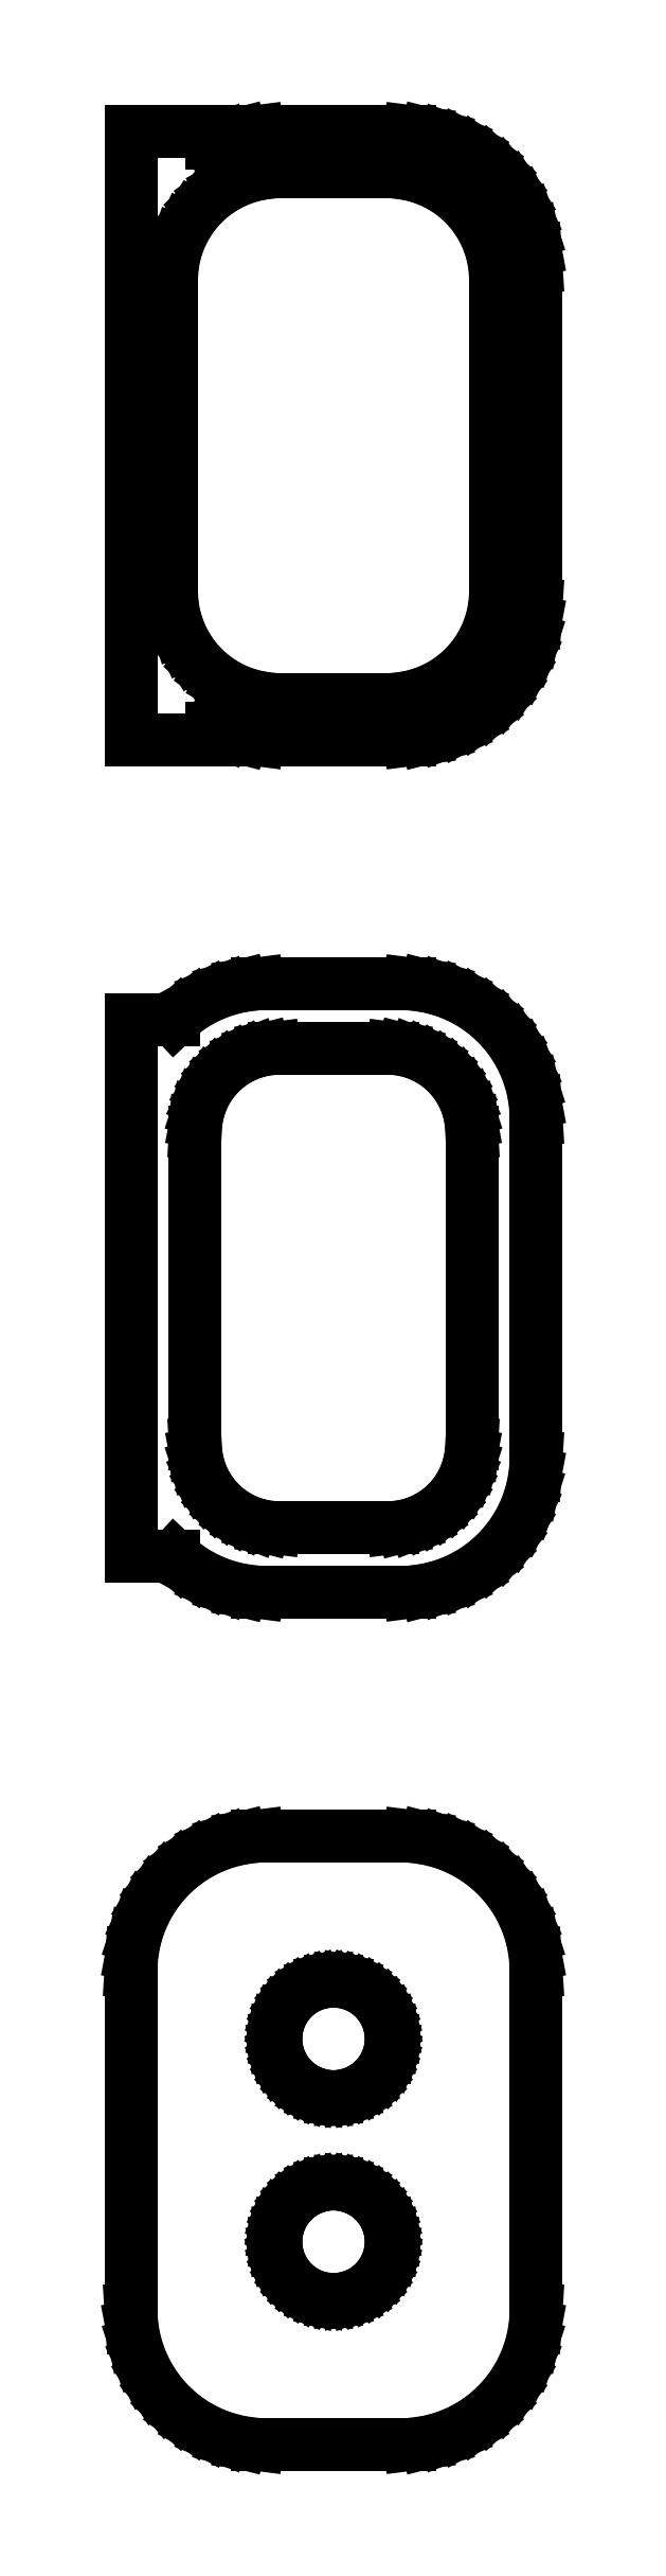
<metadata>
{"format":"dxf","ext":"dxf","renderer":"ezdxf+matplotlib","layout":"modelspace","background":"white","min_lineweight":24,"dpi":150}
</metadata>
<code>
0
SECTION
2
ENTITIES
0
LINE
8
0
10
3.437
20
146.3
11
4.045
21
146.5
0
LINE
8
0
10
4.045
20
146.5
11
4.629
21
146.7
0
LINE
8
0
10
4.629
20
146.7
11
5.179
21
147
0
LINE
8
0
10
5.179
20
147
11
5.687
21
147.4
0
LINE
8
0
10
5.687
20
147.4
11
6.145
21
147.8
0
LINE
8
0
10
6.145
20
147.8
11
6.545
21
148.3
0
LINE
8
0
10
6.545
20
148.3
11
6.882
21
148.8
0
LINE
8
0
10
6.882
20
148.8
11
7.149
21
149.4
0
LINE
8
0
10
7.149
20
149.4
11
7.343
21
150
0
LINE
8
0
10
7.343
20
150
11
7.461
21
150.6
0
LINE
8
0
10
7.461
20
150.6
11
7.5
21
151.2
0
LINE
8
0
10
7.5
20
151.2
11
7.5
21
163.8
0
LINE
8
0
10
7.5
20
163.8
11
7.461
21
164.4
0
LINE
8
0
10
7.461
20
164.4
11
7.343
21
165
0
LINE
8
0
10
7.343
20
165
11
7.149
21
165.6
0
LINE
8
0
10
7.149
20
165.6
11
6.882
21
166.2
0
LINE
8
0
10
6.882
20
166.2
11
6.545
21
166.7
0
LINE
8
0
10
6.545
20
166.7
11
6.145
21
167.2
0
LINE
8
0
10
6.145
20
167.2
11
5.687
21
167.6
0
LINE
8
0
10
5.687
20
167.6
11
5.179
21
168
0
LINE
8
0
10
5.179
20
168
11
4.629
21
168.3
0
LINE
8
0
10
4.629
20
168.3
11
4.045
21
168.5
0
LINE
8
0
10
4.045
20
168.5
11
3.437
21
168.7
0
LINE
8
0
10
3.437
20
168.7
11
2.814
21
168.7
0
LINE
8
0
10
2.814
20
168.7
11
-2.814
21
168.7
0
LINE
8
0
10
-2.814
20
168.7
11
-3.437
21
168.7
0
LINE
8
0
10
-3.437
20
168.7
11
-4.045
21
168.5
0
LINE
8
0
10
-4.045
20
168.5
11
-4.5
21
168.3
0
LINE
8
0
10
-4.5
20
168.3
11
-4.5
21
168.7
0
LINE
8
0
10
-4.5
20
168.7
11
-7.5
21
168.7
0
LINE
8
0
10
-7.5
20
168.7
11
-7.5
21
146.3
0
LINE
8
0
10
-7.5
20
146.3
11
-4.5
21
146.3
0
LINE
8
0
10
-4.5
20
146.3
11
-4.5
21
146.7
0
LINE
8
0
10
-4.5
20
146.7
11
-4.045
21
146.5
0
LINE
8
0
10
-4.045
20
146.5
11
-3.437
21
146.3
0
LINE
8
0
10
-3.437
20
146.3
11
-2.814
21
146.3
0
LINE
8
0
10
-2.814
20
146.3
11
2.814
21
146.3
0
LINE
8
0
10
2.814
20
146.3
11
3.437
21
146.3
0
LINE
8
0
10
-2.251
20
147.8
11
-2.75
21
147.8
0
LINE
8
0
10
-2.75
20
147.8
11
-3.236
21
147.9
0
LINE
8
0
10
-3.236
20
147.9
11
-3.703
21
148.1
0
LINE
8
0
10
-3.703
20
148.1
11
-4.143
21
148.4
0
LINE
8
0
10
-4.143
20
148.4
11
-4.55
21
148.7
0
LINE
8
0
10
-4.55
20
148.7
11
-4.916
21
149
0
LINE
8
0
10
-4.916
20
149
11
-5.236
21
149.4
0
LINE
8
0
10
-5.236
20
149.4
11
-5.505
21
149.8
0
LINE
8
0
10
-5.505
20
149.8
11
-5.719
21
150.3
0
LINE
8
0
10
-5.719
20
150.3
11
-5.874
21
150.8
0
LINE
8
0
10
-5.874
20
150.8
11
-5.968
21
151.2
0
LINE
8
0
10
-5.968
20
151.2
11
-6
21
151.8
0
LINE
8
0
10
-6
20
151.8
11
-6
21
163.2
0
LINE
8
0
10
-6
20
163.2
11
-5.968
21
163.8
0
LINE
8
0
10
-5.968
20
163.8
11
-5.874
21
164.2
0
LINE
8
0
10
-5.874
20
164.2
11
-5.719
21
164.7
0
LINE
8
0
10
-5.719
20
164.7
11
-5.505
21
165.2
0
LINE
8
0
10
-5.505
20
165.2
11
-5.236
21
165.6
0
LINE
8
0
10
-5.236
20
165.6
11
-4.916
21
166
0
LINE
8
0
10
-4.916
20
166
11
-4.55
21
166.3
0
LINE
8
0
10
-4.55
20
166.3
11
-4.143
21
166.6
0
LINE
8
0
10
-4.143
20
166.6
11
-3.703
21
166.9
0
LINE
8
0
10
-3.703
20
166.9
11
-3.236
21
167.1
0
LINE
8
0
10
-3.236
20
167.1
11
-2.75
21
167.2
0
LINE
8
0
10
-2.75
20
167.2
11
-2.251
21
167.2
0
LINE
8
0
10
-2.251
20
167.2
11
2.251
21
167.2
0
LINE
8
0
10
2.251
20
167.2
11
2.75
21
167.2
0
LINE
8
0
10
2.75
20
167.2
11
3.236
21
167.1
0
LINE
8
0
10
3.236
20
167.1
11
3.703
21
166.9
0
LINE
8
0
10
3.703
20
166.9
11
4.143
21
166.6
0
LINE
8
0
10
4.143
20
166.6
11
4.55
21
166.3
0
LINE
8
0
10
4.55
20
166.3
11
4.916
21
166
0
LINE
8
0
10
4.916
20
166
11
5.236
21
165.6
0
LINE
8
0
10
5.236
20
165.6
11
5.505
21
165.2
0
LINE
8
0
10
5.505
20
165.2
11
5.719
21
164.7
0
LINE
8
0
10
5.719
20
164.7
11
5.874
21
164.2
0
LINE
8
0
10
5.874
20
164.2
11
5.968
21
163.8
0
LINE
8
0
10
5.968
20
163.8
11
6
21
163.2
0
LINE
8
0
10
6
20
163.2
11
6
21
151.8
0
LINE
8
0
10
6
20
151.8
11
5.968
21
151.2
0
LINE
8
0
10
5.968
20
151.2
11
5.874
21
150.8
0
LINE
8
0
10
5.874
20
150.8
11
5.719
21
150.3
0
LINE
8
0
10
5.719
20
150.3
11
5.505
21
149.8
0
LINE
8
0
10
5.505
20
149.8
11
5.236
21
149.4
0
LINE
8
0
10
5.236
20
149.4
11
4.916
21
149
0
LINE
8
0
10
4.916
20
149
11
4.55
21
148.7
0
LINE
8
0
10
4.55
20
148.7
11
4.143
21
148.4
0
LINE
8
0
10
4.143
20
148.4
11
3.703
21
148.1
0
LINE
8
0
10
3.703
20
148.1
11
3.236
21
147.9
0
LINE
8
0
10
3.236
20
147.9
11
2.75
21
147.8
0
LINE
8
0
10
2.75
20
147.8
11
2.251
21
147.8
0
LINE
8
0
10
2.251
20
147.8
11
-2.251
21
147.8
0
LINE
8
0
10
3.437
20
114.8
11
4.045
21
115
0
LINE
8
0
10
4.045
20
115
11
4.629
21
115.2
0
LINE
8
0
10
4.629
20
115.2
11
5.179
21
115.5
0
LINE
8
0
10
5.179
20
115.5
11
5.687
21
115.9
0
LINE
8
0
10
5.687
20
115.9
11
6.145
21
116.3
0
LINE
8
0
10
6.145
20
116.3
11
6.545
21
116.8
0
LINE
8
0
10
6.545
20
116.8
11
6.882
21
117.3
0
LINE
8
0
10
6.882
20
117.3
11
7.149
21
117.9
0
LINE
8
0
10
7.149
20
117.9
11
7.343
21
118.5
0
LINE
8
0
10
7.343
20
118.5
11
7.461
21
119.1
0
LINE
8
0
10
7.461
20
119.1
11
7.5
21
119.8
0
LINE
8
0
10
7.5
20
119.8
11
7.5
21
132.2
0
LINE
8
0
10
7.5
20
132.2
11
7.461
21
132.9
0
LINE
8
0
10
7.461
20
132.9
11
7.343
21
133.5
0
LINE
8
0
10
7.343
20
133.5
11
7.149
21
134.1
0
LINE
8
0
10
7.149
20
134.1
11
6.882
21
134.7
0
LINE
8
0
10
6.882
20
134.7
11
6.545
21
135.2
0
LINE
8
0
10
6.545
20
135.2
11
6.145
21
135.7
0
LINE
8
0
10
6.145
20
135.7
11
5.687
21
136.1
0
LINE
8
0
10
5.687
20
136.1
11
5.179
21
136.5
0
LINE
8
0
10
5.179
20
136.5
11
4.629
21
136.8
0
LINE
8
0
10
4.629
20
136.8
11
4.045
21
137
0
LINE
8
0
10
4.045
20
137
11
3.437
21
137.2
0
LINE
8
0
10
3.437
20
137.2
11
2.814
21
137.2
0
LINE
8
0
10
2.814
20
137.2
11
-2.814
21
137.2
0
LINE
8
0
10
-2.814
20
137.2
11
-3.437
21
137.2
0
LINE
8
0
10
-3.437
20
137.2
11
-4.045
21
137
0
LINE
8
0
10
-4.045
20
137
11
-4.629
21
136.8
0
LINE
8
0
10
-4.629
20
136.8
11
-5.179
21
136.5
0
LINE
8
0
10
-5.179
20
136.5
11
-5.687
21
136.1
0
LINE
8
0
10
-5.687
20
136.1
11
-5.9
21
135.9
0
LINE
8
0
10
-5.9
20
135.9
11
-7.5
21
135.9
0
LINE
8
0
10
-7.5
20
135.9
11
-7.5
21
116.1
0
LINE
8
0
10
-7.5
20
116.1
11
-5.9
21
116.1
0
LINE
8
0
10
-5.9
20
116.1
11
-5.687
21
115.9
0
LINE
8
0
10
-5.687
20
115.9
11
-5.179
21
115.5
0
LINE
8
0
10
-5.179
20
115.5
11
-4.629
21
115.2
0
LINE
8
0
10
-4.629
20
115.2
11
-4.045
21
115
0
LINE
8
0
10
-4.045
20
115
11
-3.437
21
114.8
0
LINE
8
0
10
-3.437
20
114.8
11
-2.814
21
114.8
0
LINE
8
0
10
-2.814
20
114.8
11
2.814
21
114.8
0
LINE
8
0
10
2.814
20
114.8
11
3.437
21
114.8
0
LINE
8
0
10
-2.195
20
117.1
11
-2.583
21
117.2
0
LINE
8
0
10
-2.583
20
117.2
11
-2.962
21
117.3
0
LINE
8
0
10
-2.962
20
117.3
11
-3.325
21
117.4
0
LINE
8
0
10
-3.325
20
117.4
11
-3.668
21
117.6
0
LINE
8
0
10
-3.668
20
117.6
11
-3.984
21
117.9
0
LINE
8
0
10
-3.984
20
117.9
11
-4.269
21
118.1
0
LINE
8
0
10
-4.269
20
118.1
11
-4.518
21
118.4
0
LINE
8
0
10
-4.518
20
118.4
11
-4.728
21
118.8
0
LINE
8
0
10
-4.728
20
118.8
11
-4.894
21
119.1
0
LINE
8
0
10
-4.894
20
119.1
11
-5.015
21
119.5
0
LINE
8
0
10
-5.015
20
119.5
11
-5.088
21
119.9
0
LINE
8
0
10
-5.088
20
119.9
11
-5.113
21
120.2
0
LINE
8
0
10
-5.113
20
120.2
11
-5.113
21
131.8
0
LINE
8
0
10
-5.113
20
131.8
11
-5.088
21
132.1
0
LINE
8
0
10
-5.088
20
132.1
11
-5.015
21
132.5
0
LINE
8
0
10
-5.015
20
132.5
11
-4.894
21
132.9
0
LINE
8
0
10
-4.894
20
132.9
11
-4.728
21
133.2
0
LINE
8
0
10
-4.728
20
133.2
11
-4.518
21
133.6
0
LINE
8
0
10
-4.518
20
133.6
11
-4.269
21
133.9
0
LINE
8
0
10
-4.269
20
133.9
11
-3.984
21
134.1
0
LINE
8
0
10
-3.984
20
134.1
11
-3.668
21
134.4
0
LINE
8
0
10
-3.668
20
134.4
11
-3.325
21
134.6
0
LINE
8
0
10
-3.325
20
134.6
11
-2.962
21
134.7
0
LINE
8
0
10
-2.962
20
134.7
11
-2.583
21
134.8
0
LINE
8
0
10
-2.583
20
134.8
11
-2.195
21
134.9
0
LINE
8
0
10
-2.195
20
134.9
11
2.195
21
134.9
0
LINE
8
0
10
2.195
20
134.9
11
2.583
21
134.8
0
LINE
8
0
10
2.583
20
134.8
11
2.962
21
134.7
0
LINE
8
0
10
2.962
20
134.7
11
3.325
21
134.6
0
LINE
8
0
10
3.325
20
134.6
11
3.668
21
134.4
0
LINE
8
0
10
3.668
20
134.4
11
3.984
21
134.1
0
LINE
8
0
10
3.984
20
134.1
11
4.269
21
133.9
0
LINE
8
0
10
4.269
20
133.9
11
4.518
21
133.6
0
LINE
8
0
10
4.518
20
133.6
11
4.728
21
133.2
0
LINE
8
0
10
4.728
20
133.2
11
4.894
21
132.9
0
LINE
8
0
10
4.894
20
132.9
11
5.015
21
132.5
0
LINE
8
0
10
5.015
20
132.5
11
5.088
21
132.1
0
LINE
8
0
10
5.088
20
132.1
11
5.113
21
131.8
0
LINE
8
0
10
5.113
20
131.8
11
5.113
21
120.2
0
LINE
8
0
10
5.113
20
120.2
11
5.088
21
119.9
0
LINE
8
0
10
5.088
20
119.9
11
5.015
21
119.5
0
LINE
8
0
10
5.015
20
119.5
11
4.894
21
119.1
0
LINE
8
0
10
4.894
20
119.1
11
4.728
21
118.8
0
LINE
8
0
10
4.728
20
118.8
11
4.518
21
118.4
0
LINE
8
0
10
4.518
20
118.4
11
4.269
21
118.1
0
LINE
8
0
10
4.269
20
118.1
11
3.984
21
117.9
0
LINE
8
0
10
3.984
20
117.9
11
3.668
21
117.6
0
LINE
8
0
10
3.668
20
117.6
11
3.325
21
117.4
0
LINE
8
0
10
3.325
20
117.4
11
2.962
21
117.3
0
LINE
8
0
10
2.962
20
117.3
11
2.583
21
117.2
0
LINE
8
0
10
2.583
20
117.2
11
2.195
21
117.1
0
LINE
8
0
10
2.195
20
117.1
11
-2.195
21
117.1
0
LINE
8
0
10
3.437
20
83.34
11
4.045
21
83.49
0
LINE
8
0
10
4.045
20
83.49
11
4.629
21
83.73
0
LINE
8
0
10
4.629
20
83.73
11
5.179
21
84.03
0
LINE
8
0
10
5.179
20
84.03
11
5.687
21
84.4
0
LINE
8
0
10
5.687
20
84.4
11
6.145
21
84.83
0
LINE
8
0
10
6.145
20
84.83
11
6.545
21
85.31
0
LINE
8
0
10
6.545
20
85.31
11
6.882
21
85.84
0
LINE
8
0
10
6.882
20
85.84
11
7.149
21
86.41
0
LINE
8
0
10
7.149
20
86.41
11
7.343
21
87.01
0
LINE
8
0
10
7.343
20
87.01
11
7.461
21
87.62
0
LINE
8
0
10
7.461
20
87.62
11
7.5
21
88.25
0
LINE
8
0
10
7.5
20
88.25
11
7.5
21
100.8
0
LINE
8
0
10
7.5
20
100.8
11
7.461
21
101.4
0
LINE
8
0
10
7.461
20
101.4
11
7.343
21
102
0
LINE
8
0
10
7.343
20
102
11
7.149
21
102.6
0
LINE
8
0
10
7.149
20
102.6
11
6.882
21
103.2
0
LINE
8
0
10
6.882
20
103.2
11
6.545
21
103.7
0
LINE
8
0
10
6.545
20
103.7
11
6.145
21
104.2
0
LINE
8
0
10
6.145
20
104.2
11
5.687
21
104.6
0
LINE
8
0
10
5.687
20
104.6
11
5.179
21
105
0
LINE
8
0
10
5.179
20
105
11
4.629
21
105.3
0
LINE
8
0
10
4.629
20
105.3
11
4.045
21
105.5
0
LINE
8
0
10
4.045
20
105.5
11
3.437
21
105.7
0
LINE
8
0
10
3.437
20
105.7
11
2.814
21
105.7
0
LINE
8
0
10
2.814
20
105.7
11
-2.814
21
105.7
0
LINE
8
0
10
-2.814
20
105.7
11
-3.437
21
105.7
0
LINE
8
0
10
-3.437
20
105.7
11
-4.045
21
105.5
0
LINE
8
0
10
-4.045
20
105.5
11
-4.629
21
105.3
0
LINE
8
0
10
-4.629
20
105.3
11
-5.179
21
105
0
LINE
8
0
10
-5.179
20
105
11
-5.687
21
104.6
0
LINE
8
0
10
-5.687
20
104.6
11
-6.145
21
104.2
0
LINE
8
0
10
-6.145
20
104.2
11
-6.545
21
103.7
0
LINE
8
0
10
-6.545
20
103.7
11
-6.882
21
103.2
0
LINE
8
0
10
-6.882
20
103.2
11
-7.149
21
102.6
0
LINE
8
0
10
-7.149
20
102.6
11
-7.343
21
102
0
LINE
8
0
10
-7.343
20
102
11
-7.461
21
101.4
0
LINE
8
0
10
-7.461
20
101.4
11
-7.5
21
100.8
0
LINE
8
0
10
-7.5
20
100.8
11
-7.5
21
88.25
0
LINE
8
0
10
-7.5
20
88.25
11
-7.461
21
87.62
0
LINE
8
0
10
-7.461
20
87.62
11
-7.343
21
87.01
0
LINE
8
0
10
-7.343
20
87.01
11
-7.149
21
86.41
0
LINE
8
0
10
-7.149
20
86.41
11
-6.882
21
85.84
0
LINE
8
0
10
-6.882
20
85.84
11
-6.545
21
85.31
0
LINE
8
0
10
-6.545
20
85.31
11
-6.145
21
84.83
0
LINE
8
0
10
-6.145
20
84.83
11
-5.687
21
84.4
0
LINE
8
0
10
-5.687
20
84.4
11
-5.179
21
84.03
0
LINE
8
0
10
-5.179
20
84.03
11
-4.629
21
83.73
0
LINE
8
0
10
-4.629
20
83.73
11
-4.045
21
83.49
0
LINE
8
0
10
-4.045
20
83.49
11
-3.437
21
83.34
0
LINE
8
0
10
-3.437
20
83.34
11
-2.814
21
83.26
0
LINE
8
0
10
-2.814
20
83.26
11
2.814
21
83.26
0
LINE
8
0
10
2.814
20
83.26
11
3.437
21
83.34
0
LINE
8
0
10
-0.1341
20
96.12
11
-0.4001
21
96.15
0
LINE
8
0
10
-0.4001
20
96.15
11
-0.6598
21
96.22
0
LINE
8
0
10
-0.6598
20
96.22
11
-0.9091
21
96.32
0
LINE
8
0
10
-0.9091
20
96.32
11
-1.144
21
96.45
0
LINE
8
0
10
-1.144
20
96.45
11
-1.361
21
96.6
0
LINE
8
0
10
-1.361
20
96.6
11
-1.557
21
96.79
0
LINE
8
0
10
-1.557
20
96.79
11
-1.727
21
96.99
0
LINE
8
0
10
-1.727
20
96.99
11
-1.871
21
97.22
0
LINE
8
0
10
-1.871
20
97.22
11
-1.985
21
97.46
0
LINE
8
0
10
-1.985
20
97.46
11
-2.068
21
97.72
0
LINE
8
0
10
-2.068
20
97.72
11
-2.118
21
97.98
0
LINE
8
0
10
-2.118
20
97.98
11
-2.135
21
98.25
0
LINE
8
0
10
-2.135
20
98.25
11
-2.118
21
98.52
0
LINE
8
0
10
-2.118
20
98.52
11
-2.068
21
98.78
0
LINE
8
0
10
-2.068
20
98.78
11
-1.985
21
99.04
0
LINE
8
0
10
-1.985
20
99.04
11
-1.871
21
99.28
0
LINE
8
0
10
-1.871
20
99.28
11
-1.727
21
99.51
0
LINE
8
0
10
-1.727
20
99.51
11
-1.557
21
99.71
0
LINE
8
0
10
-1.557
20
99.71
11
-1.361
21
99.9
0
LINE
8
0
10
-1.361
20
99.9
11
-1.144
21
100.1
0
LINE
8
0
10
-1.144
20
100.1
11
-0.9091
21
100.2
0
LINE
8
0
10
-0.9091
20
100.2
11
-0.6598
21
100.3
0
LINE
8
0
10
-0.6598
20
100.3
11
-0.4001
21
100.3
0
LINE
8
0
10
-0.4001
20
100.3
11
-0.1341
21
100.4
0
LINE
8
0
10
-0.1341
20
100.4
11
0.1341
21
100.4
0
LINE
8
0
10
0.1341
20
100.4
11
0.4001
21
100.3
0
LINE
8
0
10
0.4001
20
100.3
11
0.6598
21
100.3
0
LINE
8
0
10
0.6598
20
100.3
11
0.9091
21
100.2
0
LINE
8
0
10
0.9091
20
100.2
11
1.144
21
100.1
0
LINE
8
0
10
1.144
20
100.1
11
1.361
21
99.9
0
LINE
8
0
10
1.361
20
99.9
11
1.557
21
99.71
0
LINE
8
0
10
1.557
20
99.71
11
1.727
21
99.51
0
LINE
8
0
10
1.727
20
99.51
11
1.871
21
99.28
0
LINE
8
0
10
1.871
20
99.28
11
1.985
21
99.04
0
LINE
8
0
10
1.985
20
99.04
11
2.068
21
98.78
0
LINE
8
0
10
2.068
20
98.78
11
2.118
21
98.52
0
LINE
8
0
10
2.118
20
98.52
11
2.135
21
98.25
0
LINE
8
0
10
2.135
20
98.25
11
2.118
21
97.98
0
LINE
8
0
10
2.118
20
97.98
11
2.068
21
97.72
0
LINE
8
0
10
2.068
20
97.72
11
1.985
21
97.46
0
LINE
8
0
10
1.985
20
97.46
11
1.871
21
97.22
0
LINE
8
0
10
1.871
20
97.22
11
1.727
21
96.99
0
LINE
8
0
10
1.727
20
96.99
11
1.557
21
96.79
0
LINE
8
0
10
1.557
20
96.79
11
1.361
21
96.6
0
LINE
8
0
10
1.361
20
96.6
11
1.144
21
96.45
0
LINE
8
0
10
1.144
20
96.45
11
0.9091
21
96.32
0
LINE
8
0
10
0.9091
20
96.32
11
0.6598
21
96.22
0
LINE
8
0
10
0.6598
20
96.22
11
0.4001
21
96.15
0
LINE
8
0
10
0.4001
20
96.15
11
0.1341
21
96.12
0
LINE
8
0
10
0.1341
20
96.12
11
-0.1341
21
96.12
0
LINE
8
0
10
-0.1341
20
88.62
11
-0.4001
21
88.65
0
LINE
8
0
10
-0.4001
20
88.65
11
-0.6598
21
88.72
0
LINE
8
0
10
-0.6598
20
88.72
11
-0.9091
21
88.82
0
LINE
8
0
10
-0.9091
20
88.82
11
-1.144
21
88.95
0
LINE
8
0
10
-1.144
20
88.95
11
-1.361
21
89.1
0
LINE
8
0
10
-1.361
20
89.1
11
-1.557
21
89.29
0
LINE
8
0
10
-1.557
20
89.29
11
-1.727
21
89.49
0
LINE
8
0
10
-1.727
20
89.49
11
-1.871
21
89.72
0
LINE
8
0
10
-1.871
20
89.72
11
-1.985
21
89.96
0
LINE
8
0
10
-1.985
20
89.96
11
-2.068
21
90.22
0
LINE
8
0
10
-2.068
20
90.22
11
-2.118
21
90.48
0
LINE
8
0
10
-2.118
20
90.48
11
-2.135
21
90.75
0
LINE
8
0
10
-2.135
20
90.75
11
-2.118
21
91.02
0
LINE
8
0
10
-2.118
20
91.02
11
-2.068
21
91.28
0
LINE
8
0
10
-2.068
20
91.28
11
-1.985
21
91.54
0
LINE
8
0
10
-1.985
20
91.54
11
-1.871
21
91.78
0
LINE
8
0
10
-1.871
20
91.78
11
-1.727
21
92.01
0
LINE
8
0
10
-1.727
20
92.01
11
-1.557
21
92.21
0
LINE
8
0
10
-1.557
20
92.21
11
-1.361
21
92.4
0
LINE
8
0
10
-1.361
20
92.4
11
-1.144
21
92.55
0
LINE
8
0
10
-1.144
20
92.55
11
-0.9091
21
92.68
0
LINE
8
0
10
-0.9091
20
92.68
11
-0.6598
21
92.78
0
LINE
8
0
10
-0.6598
20
92.78
11
-0.4001
21
92.85
0
LINE
8
0
10
-0.4001
20
92.85
11
-0.1341
21
92.88
0
LINE
8
0
10
-0.1341
20
92.88
11
0.1341
21
92.88
0
LINE
8
0
10
0.1341
20
92.88
11
0.4001
21
92.85
0
LINE
8
0
10
0.4001
20
92.85
11
0.6598
21
92.78
0
LINE
8
0
10
0.6598
20
92.78
11
0.9091
21
92.68
0
LINE
8
0
10
0.9091
20
92.68
11
1.144
21
92.55
0
LINE
8
0
10
1.144
20
92.55
11
1.361
21
92.4
0
LINE
8
0
10
1.361
20
92.4
11
1.557
21
92.21
0
LINE
8
0
10
1.557
20
92.21
11
1.727
21
92.01
0
LINE
8
0
10
1.727
20
92.01
11
1.871
21
91.78
0
LINE
8
0
10
1.871
20
91.78
11
1.985
21
91.54
0
LINE
8
0
10
1.985
20
91.54
11
2.068
21
91.28
0
LINE
8
0
10
2.068
20
91.28
11
2.118
21
91.02
0
LINE
8
0
10
2.118
20
91.02
11
2.135
21
90.75
0
LINE
8
0
10
2.135
20
90.75
11
2.118
21
90.48
0
LINE
8
0
10
2.118
20
90.48
11
2.068
21
90.22
0
LINE
8
0
10
2.068
20
90.22
11
1.985
21
89.96
0
LINE
8
0
10
1.985
20
89.96
11
1.871
21
89.72
0
LINE
8
0
10
1.871
20
89.72
11
1.727
21
89.49
0
LINE
8
0
10
1.727
20
89.49
11
1.557
21
89.29
0
LINE
8
0
10
1.557
20
89.29
11
1.361
21
89.1
0
LINE
8
0
10
1.361
20
89.1
11
1.144
21
88.95
0
LINE
8
0
10
1.144
20
88.95
11
0.9091
21
88.82
0
LINE
8
0
10
0.9091
20
88.82
11
0.6598
21
88.72
0
LINE
8
0
10
0.6598
20
88.72
11
0.4001
21
88.65
0
LINE
8
0
10
0.4001
20
88.65
11
0.1341
21
88.62
0
LINE
8
0
10
0.1341
20
88.62
11
-0.1341
21
88.62
0
ENDSEC
0
EOF

</code>
